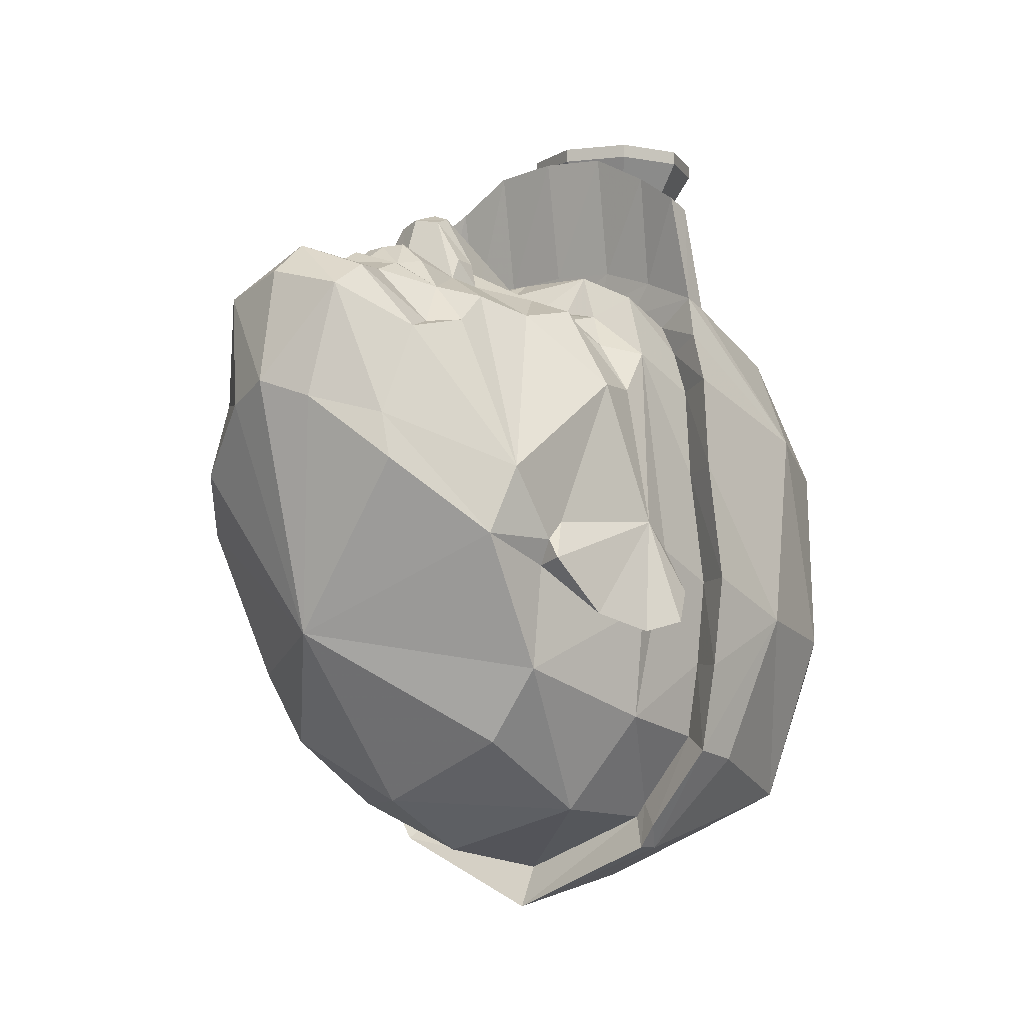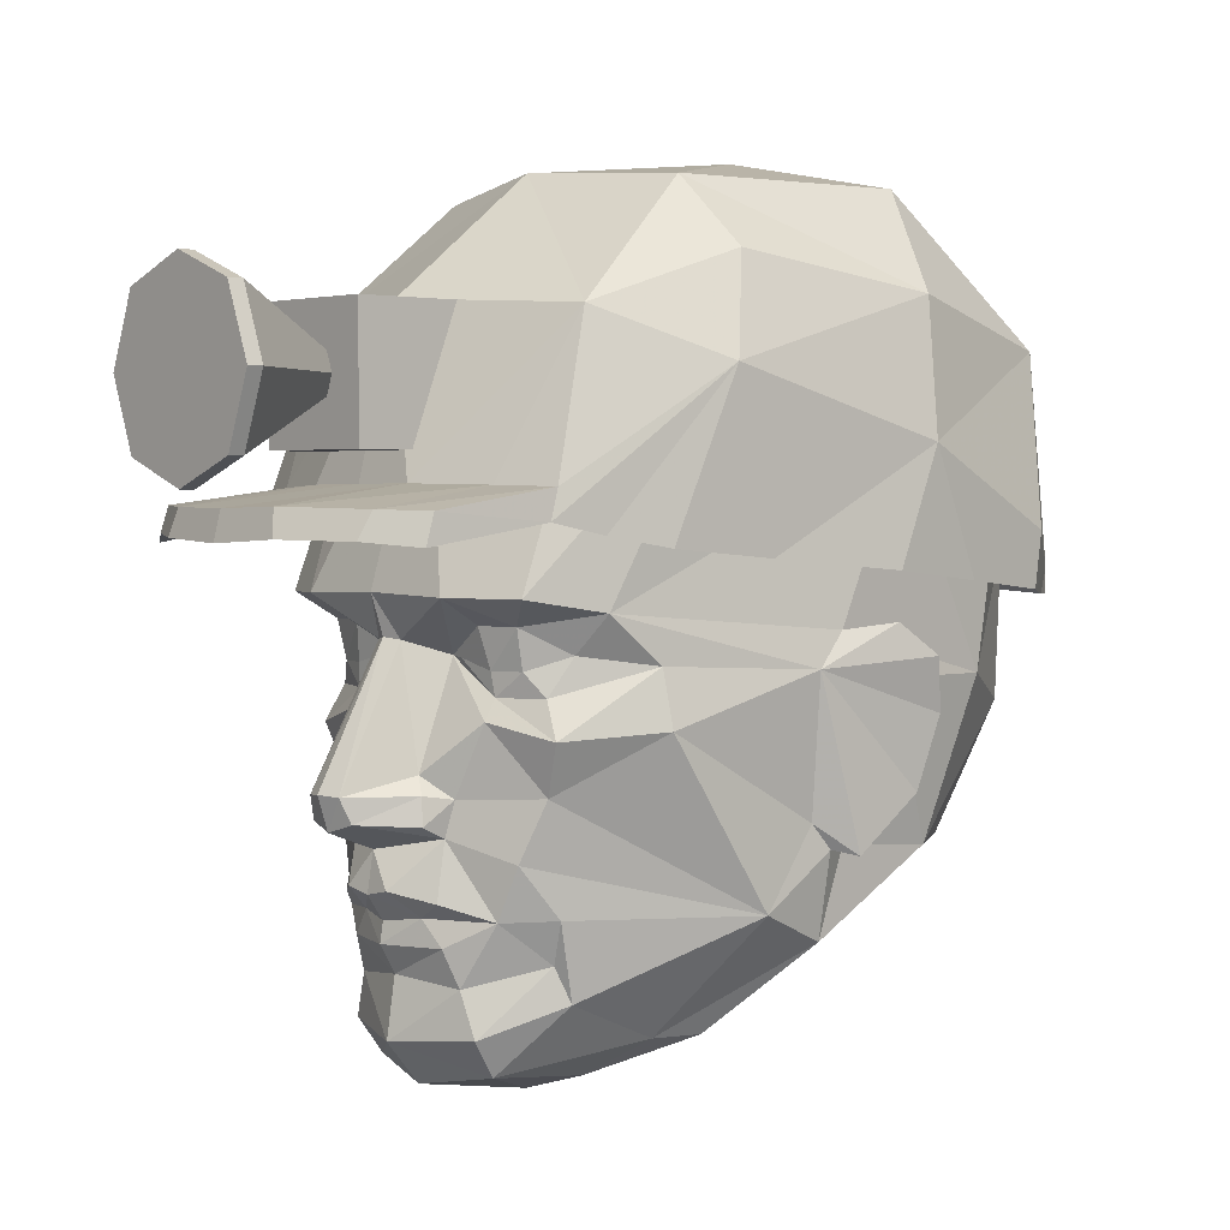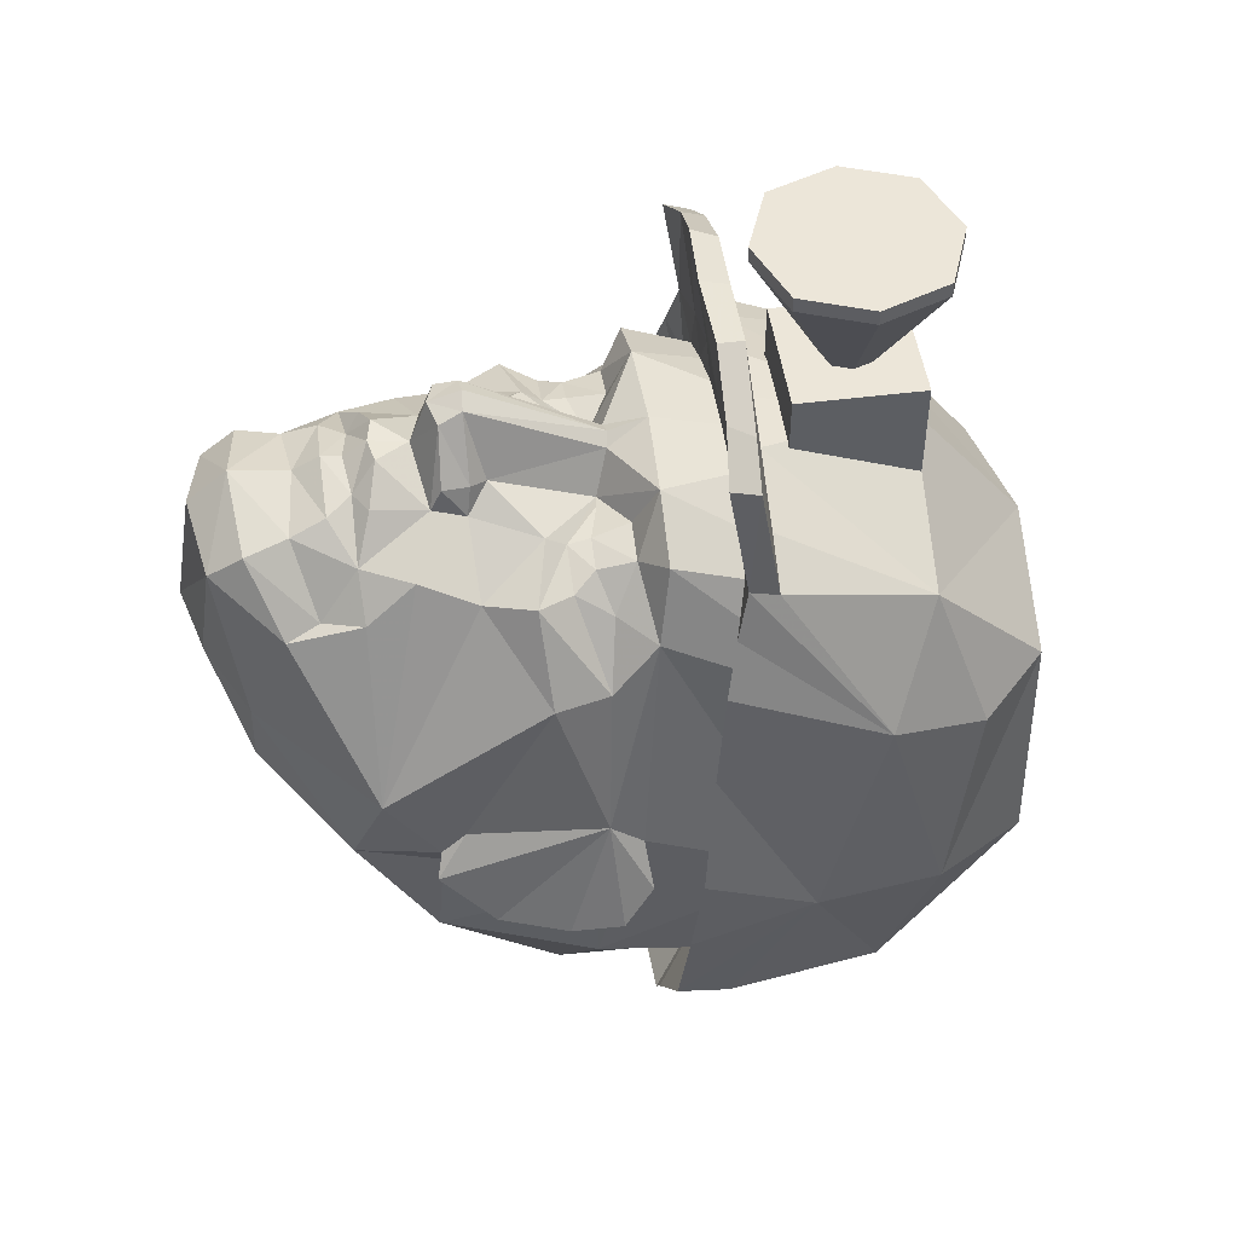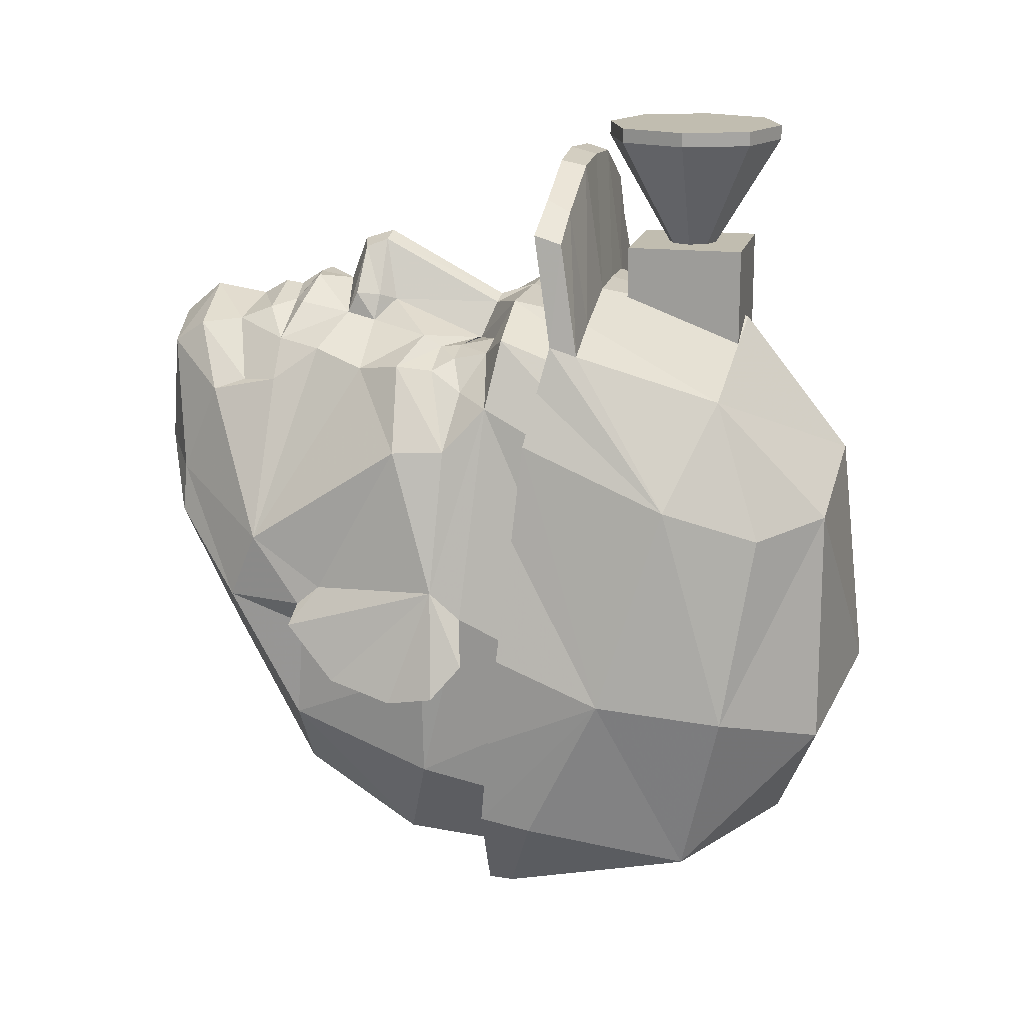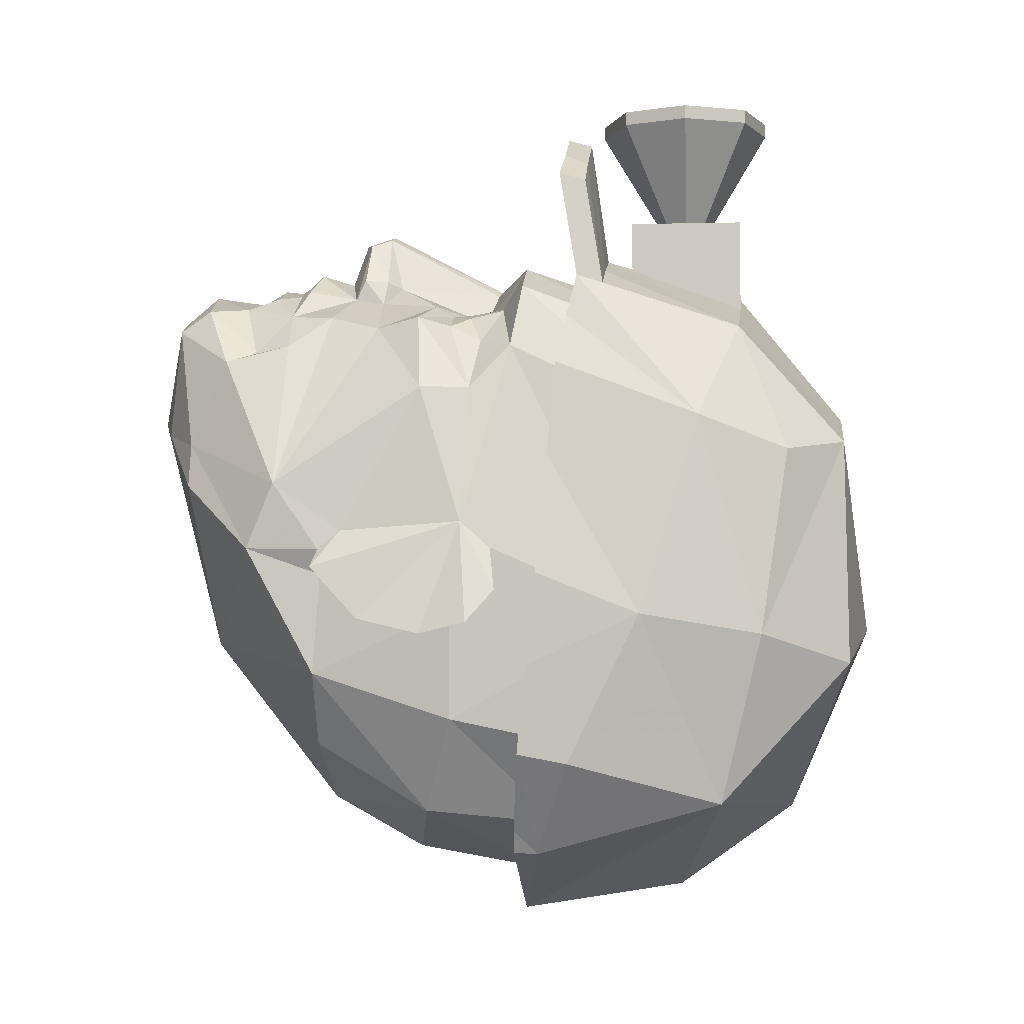
<metadata>
{"format":"obj","ext":"obj","renderer":"f3d","projection":"perspective","resolution":1024,"background":"white","views":[{"elev":-5.7,"azim":39.6,"up":"+Z"},{"elev":2.3,"azim":48.1,"up":"+Y"},{"elev":49.0,"azim":82.0,"up":"+Z"},{"elev":16.7,"azim":102.9,"up":"+Z"},{"elev":-4.9,"azim":94.2,"up":"+Z"}]}
</metadata>
<code>
g mine_head
v -0.4843 63.91 6.798
v -0.4843 65.14 6.798
v 0.7503 63.91 6.798
v 0.7503 65.14 6.798
v 0.7503 63.91 5.74
v 0.7503 65.14 5.74
v -0.4843 63.91 5.74
v -0.4843 65.14 5.74
v -0.05569 64.34 6.798
v -0.05569 64.71 6.798
v 0.3217 64.34 6.798
v 0.3217 64.71 6.798
v -0.128 64.52 6.798
v 0.133 64.78 6.798
v 0.394 64.52 6.798
v 0.133 64.26 6.798
v -0.5488 63.84 7.946
v -0.5488 65.21 7.946
v 0.8149 63.84 7.946
v 0.8149 65.21 7.946
v -0.81 64.52 7.946
v 0.133 65.47 7.946
v 1.076 64.52 7.946
v 0.133 63.58 7.946
v -0.5488 63.84 8.095
v -0.5488 65.21 8.095
v 0.8149 63.84 8.095
v 0.8149 65.21 8.095
v -0.81 64.52 8.095
v 0.133 65.47 8.095
v 1.076 64.52 8.095
v 0.133 63.58 8.095
v -1.907 63.21 5.486
v -1.769 63.32 5.95
v -1.756 63.58 5.869
v -2.243 64.62 4.354
v -1.548 65.08 5.4
v 2.255 63.21 5.486
v 2.592 64.62 4.352
v 2.103 63.61 5.862
v 2.117 63.32 5.95
v 1.896 65.08 5.4
v 1.386 58.93 4.198
v 0.9264 58.7 5.564
v 0.7136 58.54 4.386
v 1.494 58.92 3.726
v 2.157 64.85 0.2218
v 1.82 66.25 1.725
v 2.537 65.27 2.021
v 2.267 65.58 4.011
v 0.9757 59.04 5.798
v 1.441 59.33 5.141
v 1.333 59.65 5.246
v 0.8277 59.46 5.838
v 0.7352 61.08 6.159
v 0.8308 61.04 5.887
v 0.6119 61.24 6.094
v 2.218 61.62 4.725
v 2.437 62.07 3.236
v 2.098 62.14 4.734
v 0.174 59.04 1.983
v 0.174 60.43 0.2168
v 1.589 60.44 0.852
v 0.5614 60.04 6.032
v 0.1838 59.99 6.14
v 0.174 59.8 6.165
v 0.174 59.53 6.011
v 0.7568 59.8 5.971
v 2.837 63.99 2.228
v 0.1823 66.31 4.558
v 1.65 66.23 4.145
v 0.1822 66.57 2.12
v 0.174 65.7 0.1356
v 2.169 60.53 2.687
v 2.163 59.71 2.973
v 2.135 60.45 1.614
v 0.7722 60.71 5.949
v 0.766 60.82 6.174
v 0.433 60.85 6.646
v 2.262 60.02 3.68
v 1.537 61.07 5.483
v 1.346 60.52 5.641
v 1.093 61.88 5.675
v 1.108 61.69 5.798
v 1.74 61.54 5.573
v 2.419 62.4 2.955
v 2.641 62.46 2.489
v 0.174 60.6 6.233
v 0.174 60.77 6.695
v 1.904 62.87 -0.3256
v 0.174 62.65 -1.046
v 0.174 64.43 -0.7619
v 2.431 61.97 2.301
v 2.582 60.98 2.193
v 2.447 60.46 2.754
v 0.4299 60.27 6.297
v 0.174 60.22 6.294
v 2.258 60.75 3.155
v 2.286 60.52 2.955
v 0.3714 61.07 6.729
v 0.174 61.09 6.8
v 0.174 58.57 5.758
v 0.174 58.37 4.577
v 0.174 61.44 -0.3475
v 1.676 61.65 0.1242
v 0.5594 62.21 5.684
v -0.2114 62.21 5.684
v 0.026 62.34 6.051
v -0.711 62.71 6.22
v -0.6493 62.47 5.776
v -1.195 61.88 5.499
v -1.022 62.1 5.61
v -1.318 62.23 5.301
v -1.747 62.14 4.734
v -1.328 61.65 0.1242
v -1.241 60.44 0.852
v -1.784 60.45 1.614
v -1.978 61.96 1.123
v -0.8071 59.99 5.724
v -0.9977 60.52 5.641
v -1.136 60.05 5.301
v -0.9854 59.65 5.246
v -0.2639 61.24 6.094
v -0.02334 61.07 6.729
v -2.031 61.97 2.301
v -2.043 62.38 2.955
v -1.636 62.58 5.212
v -1.189 61.07 5.483
v -0.4828 61.04 5.887
v -0.7603 61.69 5.798
v -0.08809 60.85 6.646
v -0.3903 61.08 6.159
v -0.418 60.82 6.174
v -1.093 59.33 5.141
v -1.91 60.07 3.806
v -1.041 59.09 4.506
v -1.812 59.65 3.165
v -1.821 60.53 2.687
v -1.935 60.44 3.007
v -2.099 60.46 2.754
v -1.543 63.34 5.319
v -1.72 63.31 4.85
v -1.368 62.7 5.912
v -2.241 63.01 3.939
v -2.113 63.11 4.947
v -2.502 63.99 2.227
v -1.844 63.23 3.877
v -2.068 63.13 2.63
v -0.4242 60.71 5.949
v -2.382 61.66 2.027
v -2.268 60.98 2.193
v -2.086 62.07 3.236
v -1.718 62.63 -0.06501
v -2.326 62.71 0.7563
v -2.305 63.23 0.6581
v -1.557 62.87 -0.324
v -1.387 62.93 0.1628
v -1.287 62.91 0.008512
v -0.4797 59.46 5.838
v -0.4088 59.8 5.971
v 0.174 62.36 6.122
v -1.867 61.62 4.725
v -1.91 60.71 3.162
v -1.044 62.47 5.69
v -0.2165 60.04 6.013
v -1.315 66.17 4.148
v -1.473 66.25 1.722
v -2.194 65.27 2.022
v -1.906 65.57 4.01
v -1.815 64.85 0.2147
v -0.4458 60.18 6.048
v -0.08193 60.27 6.297
v -0.5784 58.7 5.564
v 0.174 58.97 6.097
v -0.6277 59.04 5.798
v -0.9136 63.39 5.857
v -1.352 63.37 5.656
v -0.5561 63.19 7.751
v -0.4921 63.44 7.693
v -1.254 63.45 7.288
v -1.208 63.22 7.398
v 0.174 62.74 6.248
v 0.174 63.4 6.052
v -0.4237 63.4 6.028
v -0.7449 61.88 5.675
v -0.3471 62.19 5.708
v -0.7202 62.1 5.699
v -2.438 62.16 2.144
v -2.339 62.46 2.489
v -1.146 58.92 3.726
v 0.174 62.86 -0.6035
v 1.635 62.91 0.008512
v 2.789 62.16 2.144
v 2.696 61.66 2.027
v 1.5 63.37 6.206
v 1.547 63.18 7.418
v 0.9041 63.19 7.751
v 0.8956 63.38 6.406
v 0.174 65.17 5.984
v -1.392 61.54 5.573
v -2.443 62.8 1.687
v -2.042 63.05 1.718
v -1.558 62.62 -0.3139
v 0.9942 62.47 5.776
v 1.065 62.1 5.699
v 1.367 62.1 5.61
v 1.389 62.47 5.69
v 0.322 62.34 6.051
v 1.059 62.71 6.22
v 1.54 61.88 5.499
v -0.3656 58.54 4.386
v 1.484 60.05 5.301
v 1.663 62.23 5.301
v 2.326 61.96 1.123
v 1.144 60.03 5.695
v 1.984 62.58 5.212
v 1.891 63.34 5.319
v 1.716 62.7 5.912
v 2.068 63.31 4.85
v 2.584 63.02 3.94
v 2.461 63.11 4.946
v 2.186 63.23 3.877
v 2.426 63.13 2.634
v 2.065 62.63 -0.06649
v 2.67 63.23 0.6585
v 2.688 62.7 0.7583
v 1.735 62.93 0.1628
v 0.7907 60.18 6.048
v 0.7717 63.4 6.028
v 1.577 63.62 6.088
v 0.7921 63.63 6.345
v 1.7 63.37 5.656
v 1.262 63.39 5.857
v 0.6951 62.19 5.708
v 2.784 62.8 1.688
v 2.384 63.05 1.718
v -2.471 62.89 2.66
v -1.941 62.99 0.91
v -1.657 63.39 7.031
v -1.665 63.13 7.112
v 0.174 63.16 7.804
v 0.174 63.43 7.734
v 1.906 62.62 -0.3139
v 2.829 62.9 2.663
v 2.3 62.99 0.91
v 0.8381 63.45 7.691
v 2.013 63.13 7.112
v 2.004 63.42 7.024
v 1.596 63.43 7.301
v -0.5476 63.38 6.406
v -1.152 63.37 6.206
v 0.174 63.35 6.439
v -0.4472 63.63 6.347
v -1.224 63.6 6.096
v 0.174 63.63 6.369
f 32 27 31 28 30 26 29 25
f 3 11 16 9 1
f 4 12 15 11 3
f 2 10 14 12 4
f 1 9 13 10 2
f 34 35 37 36 33
f 39 42 40 41 38
f 5 6 4 3
f 7 8 6 5
f 1 2 8 7
f 4 6 8 2
f 5 3 1 7
f 16 24 17 9
f 11 19 24 16
f 15 23 19 11
f 12 20 23 15
f 14 22 20 12
f 10 18 22 14
f 13 21 18 10
f 9 17 21 13
f 24 32 25 17
f 19 27 32 24
f 23 31 27 19
f 20 28 31 23
f 22 30 28 20
f 18 26 30 22
f 21 29 26 18
f 17 25 29 21
f 43 44 45
f 45 46 43
f 47 48 49
f 39 50 42
f 51 52 53
f 53 54 51
f 55 56 57
f 58 59 60
f 61 62 63
f 44 43 52
f 64 65 66
f 67 54 68
f 68 66 67
f 49 50 39
f 39 69 49
f 70 71 72
f 73 72 48
f 48 47 73
f 74 75 76
f 77 78 79
f 50 71 42
f 80 81 82
f 83 84 85
f 86 59 87
f 88 77 79
f 89 88 79
f 47 90 91
f 91 92 47
f 75 43 46
f 92 73 47
f 66 68 64
f 93 86 87
f 94 95 74
f 64 96 97
f 97 65 64
f 98 99 95
f 89 79 100
f 100 101 89
f 44 102 103
f 103 45 44
f 62 104 105
f 106 84 83
f 105 63 62
f 107 108 109
f 109 110 107
f 111 112 113
f 113 114 111
f 115 116 117
f 117 118 115
f 119 120 121
f 121 122 119
f 108 107 123
f 123 124 108
f 118 125 126
f 127 114 113
f 128 120 129
f 129 130 128
f 131 124 132
f 132 133 131
f 134 135 136
f 137 136 135
f 138 139 140
f 143 141 142 127
f 146 144 145 36
f 127 147 148 126
f 133 132 129
f 129 149 133
f 120 149 129
f 150 125 138
f 138 151 150
f 152 114 127
f 127 126 152
f 156 153 154 155
f 118 157 158 115
f 159 160 119
f 119 122 159
f 124 101 161
f 161 108 124
f 162 152 163
f 163 135 162
f 134 122 121
f 121 135 134
f 164 143 127
f 127 113 164
f 164 110 109
f 109 143 164
f 130 129 123
f 123 107 130
f 165 119 160
f 166 167 168
f 168 169 166
f 170 155 146
f 146 168 170
f 149 171 172
f 88 149 172
f 97 88 172
f 173 102 174
f 174 175 173
f 117 116 61
f 52 51 44
f 109 176 177 143
f 181 178 179 180
f 109 182 183 184
f 185 107 186
f 186 187 185
f 185 187 112
f 112 111 185
f 138 137 139
f 139 137 135
f 135 163 139
f 188 189 125
f 152 189 188
f 151 140 163
f 151 163 152
f 150 151 152
f 150 152 188
f 61 190 137
f 191 192 105
f 117 61 137
f 117 138 125
f 125 118 117
f 119 171 149
f 149 120 119
f 193 194 93
f 198 195 196 197
f 72 167 166
f 37 199 70
f 70 166 37
f 128 200 162
f 162 135 128
f 132 124 123
f 200 111 114
f 114 162 200
f 154 201 146 155
f 148 202 118 126
f 155 170 156
f 174 67 159
f 159 175 174
f 165 172 171
f 171 119 165
f 134 136 173
f 173 175 134
f 203 156 91
f 191 104 115
f 116 62 61
f 207 204 205 206
f 108 161 182
f 182 109 108
f 185 111 200
f 200 130 185
f 130 107 185
f 139 163 140
f 140 151 138
f 150 188 125
f 137 138 117
f 182 161 208
f 208 209 182
f 85 210 83
f 152 126 189
f 126 125 189
f 105 104 191
f 112 164 113
f 122 134 175
f 175 159 122
f 136 137 190
f 211 173 136
f 136 190 211
f 168 146 36
f 36 169 168
f 166 169 37
f 120 128 135
f 135 121 120
f 129 132 123
f 152 162 114
f 88 89 131
f 149 88 131
f 133 149 131
f 91 156 170
f 170 92 91
f 73 92 170
f 165 160 66
f 66 65 165
f 160 159 67
f 67 66 160
f 167 72 73
f 73 170 167
f 97 172 165
f 165 65 97
f 124 131 89
f 89 101 124
f 103 102 173
f 173 211 103
f 115 104 62
f 62 116 115
f 200 128 130
f 167 170 168
f 169 36 37
f 81 85 84
f 82 212 80
f 61 103 211
f 205 204 106
f 190 61 211
f 209 208 106
f 106 204 209
f 213 206 210
f 210 60 213
f 76 63 105
f 105 214 76
f 212 82 215
f 215 53 212
f 57 106 208
f 208 100 57
f 93 214 86
f 60 216 213
f 56 82 81
f 81 84 56
f 55 100 79
f 79 78 55
f 75 80 43
f 52 43 80
f 99 74 95
f 219 217 218 216
f 221 220 69 39
f 223 222 216 86
f 56 55 78
f 78 77 56
f 77 82 56
f 74 93 194
f 194 94 74
f 216 60 59
f 59 86 216
f 226 224 90 225
f 192 227 214 105
f 215 68 54
f 54 53 215
f 161 101 100
f 100 208 161
f 98 59 58
f 58 80 98
f 212 53 52
f 52 80 212
f 216 218 207
f 207 213 216
f 209 204 207
f 207 218 209
f 57 56 84
f 84 106 57
f 215 64 68
f 49 48 71
f 71 50 49
f 69 225 47
f 47 49 69
f 88 97 96
f 77 88 96
f 228 77 96
f 174 102 44
f 44 51 174
f 206 213 207
f 61 63 76
f 209 229 183 182
f 231 230 42 199
f 209 218 232 233
f 234 106 83
f 83 205 234
f 206 205 83
f 83 210 206
f 75 74 99
f 80 75 99
f 99 98 80
f 87 193 93
f 193 87 59
f 194 193 59
f 94 194 59
f 95 94 59
f 98 95 59
f 61 76 75
f 110 164 112 187
f 46 61 75
f 93 74 76
f 76 214 93
f 77 228 215
f 215 82 77
f 61 46 45
f 107 110 187 186
f 103 61 45
f 72 166 70
f 71 48 72
f 70 199 42
f 42 71 70
f 58 85 81
f 81 80 58
f 100 55 57
f 60 210 85
f 85 58 60
f 69 235 226 225
f 214 236 223 86
f 47 225 90
f 54 67 174
f 174 51 54
f 228 96 64
f 64 215 228
f 33 36 145
f 141 143 177
f 147 127 142
f 144 146 237
f 157 118 238
f 153 156 203
f 240 181 180 239
f 176 109 184
f 178 241 242 179
f 91 90 243
f 238 118 202
f 237 146 201
f 191 115 158
f 221 39 38
f 232 218 217
f 219 216 222
f 244 69 220
f 245 214 227
f 243 90 224
f 241 197 246 242
f 229 209 233
f 196 247 248 249
f 236 214 245
f 235 69 244
f 141 177 34 33
f 147 142 145 144
f 157 238 154 153
f 176 184 250 251
f 41 40 248 247
f 230 231 246 249
f 238 202 201 154
f 191 158 203 91
f 232 217 38 41
f 219 222 220 221
f 245 227 224 226
f 229 233 195 198
f 40 230 249 248
f 236 245 226 235
f 142 141 33 145
f 148 147 144 237
f 158 157 153 203
f 177 176 251 34
f 184 183 252 250
f 192 191 91 243
f 202 148 237 201
f 217 219 221 38
f 222 223 244 220
f 227 192 243 224
f 183 229 198 252
f 233 232 41 195
f 223 236 235 244
f 254 253 199 37
f 249 246 197 196
f 254 37 35
f 255 199 253
f 231 199 255
f 40 42 230
f 251 250 178 181
f 253 254 180 179
f 34 251 181 240
f 254 35 239 180
f 35 34 240 239
f 250 252 241 178
f 255 253 179 242
f 252 198 197 241
f 231 255 242 246
f 195 41 247 196

</code>
